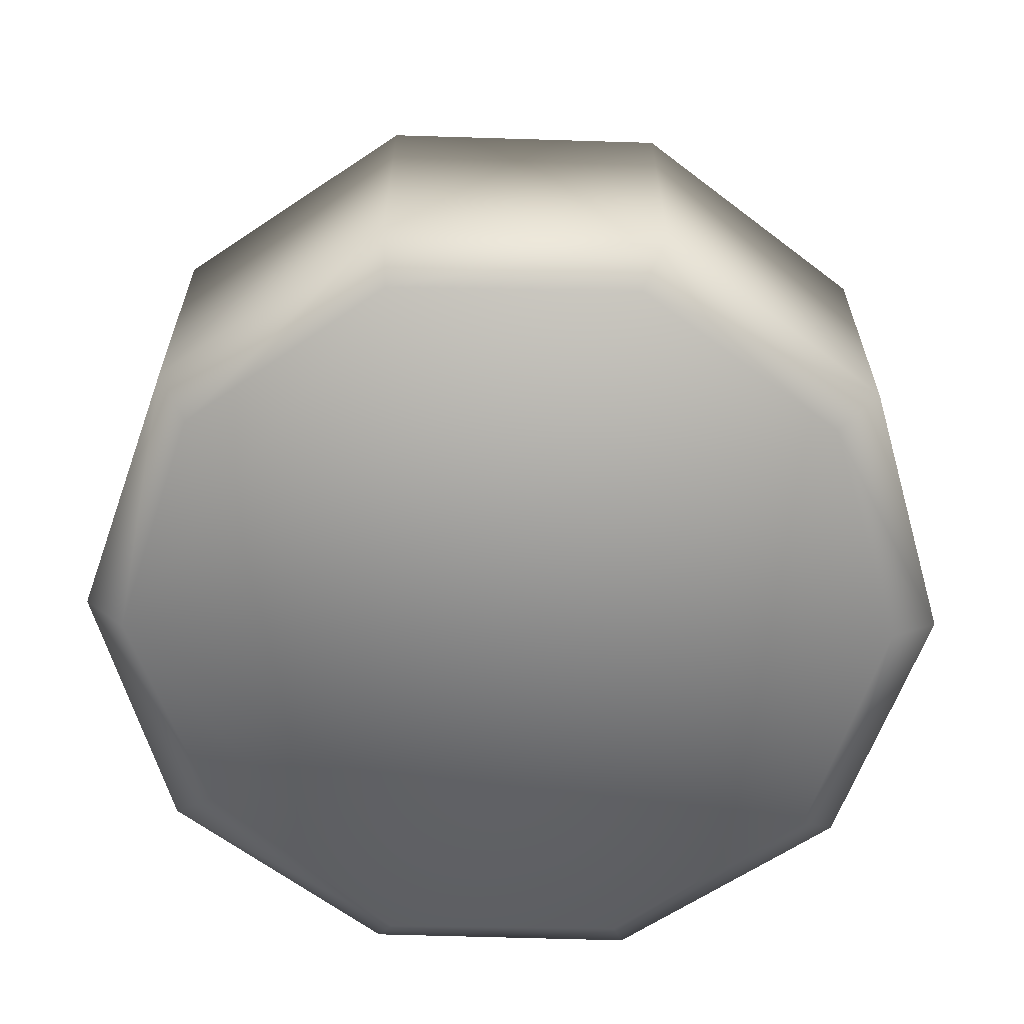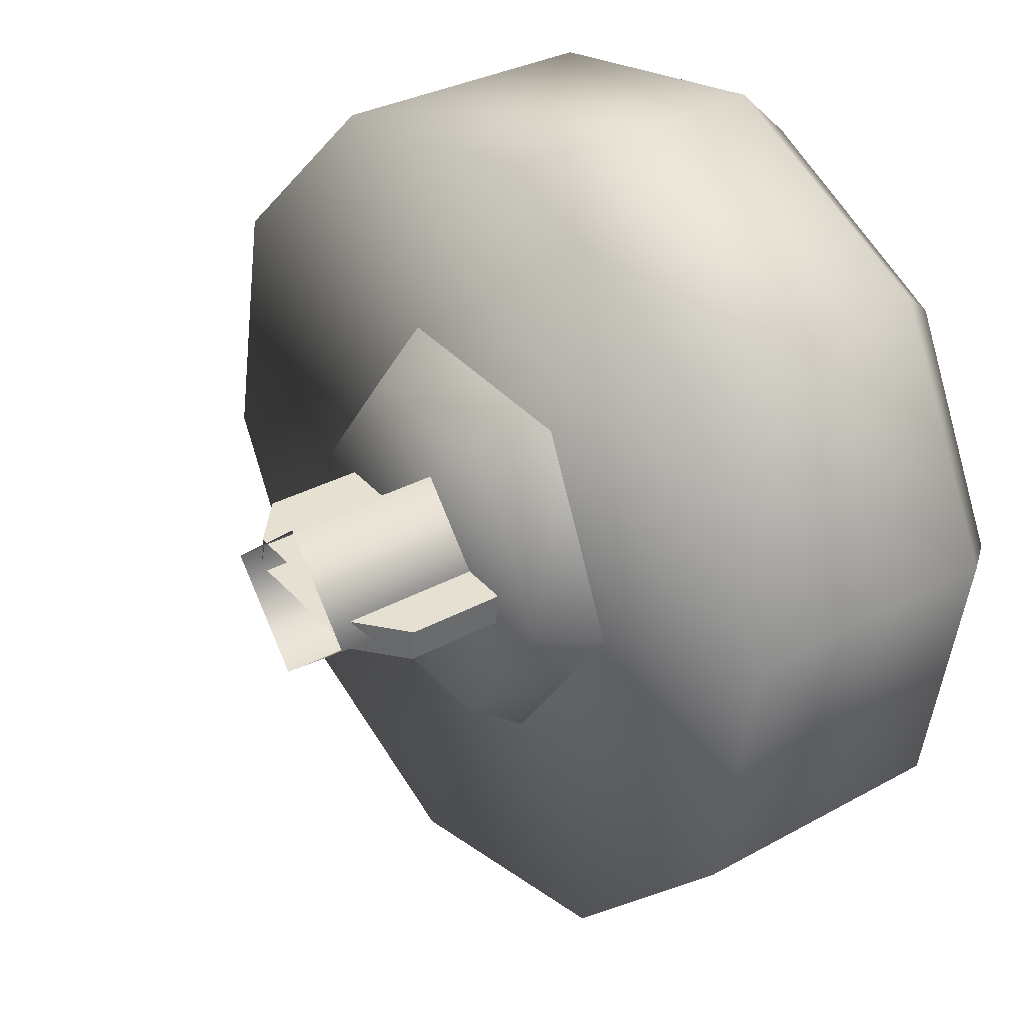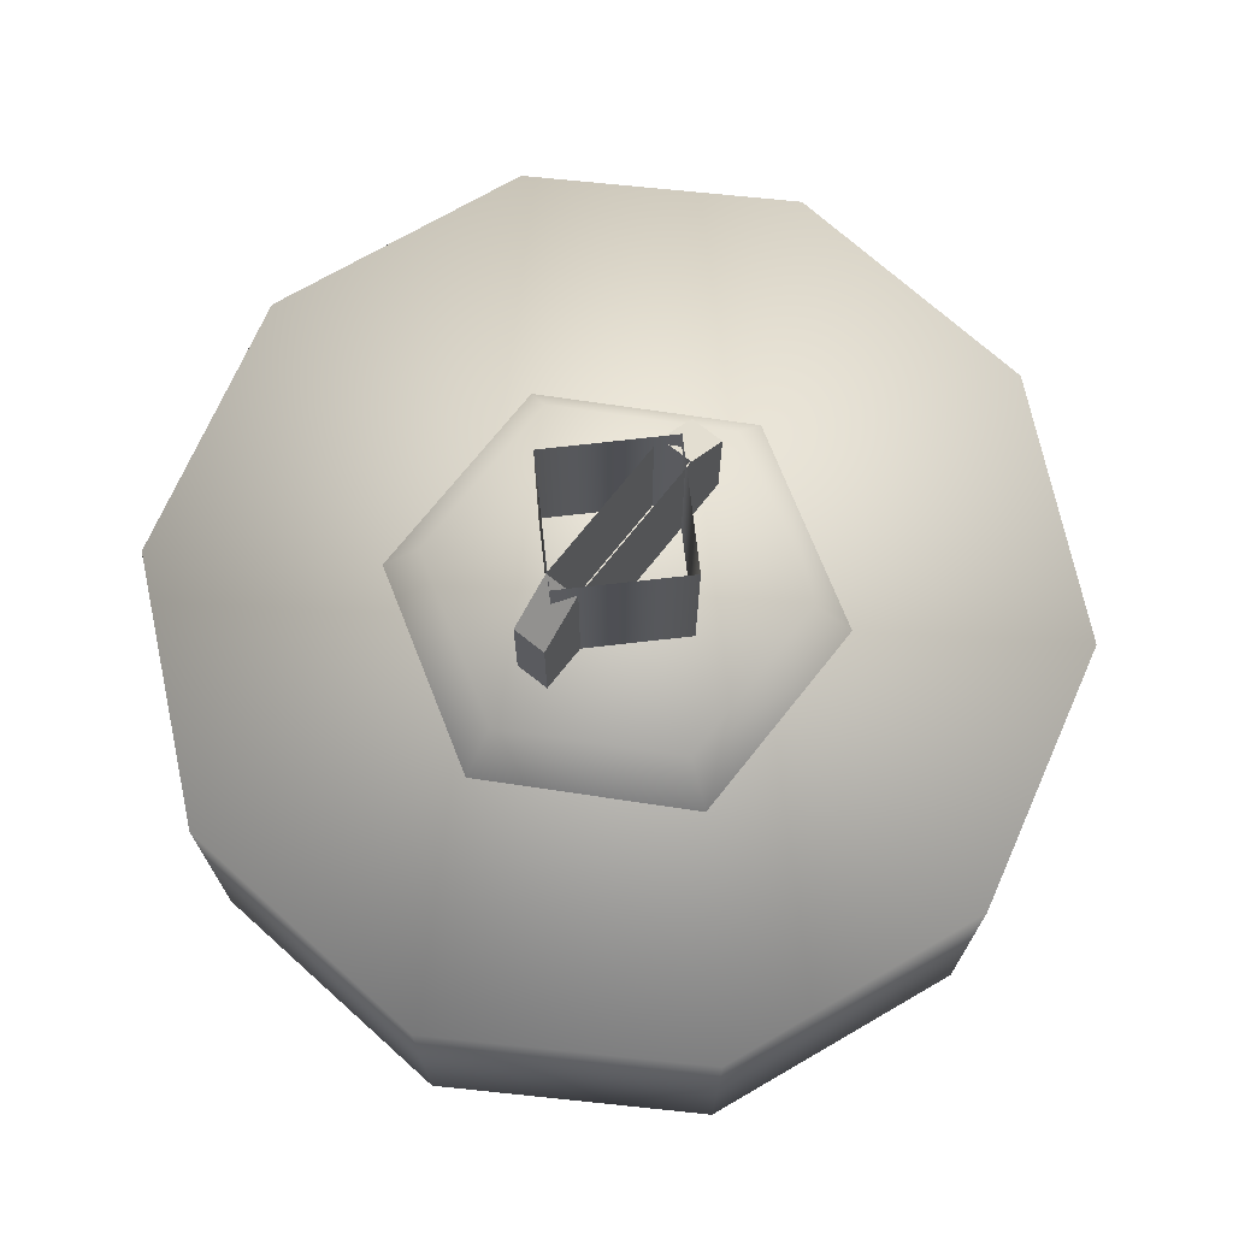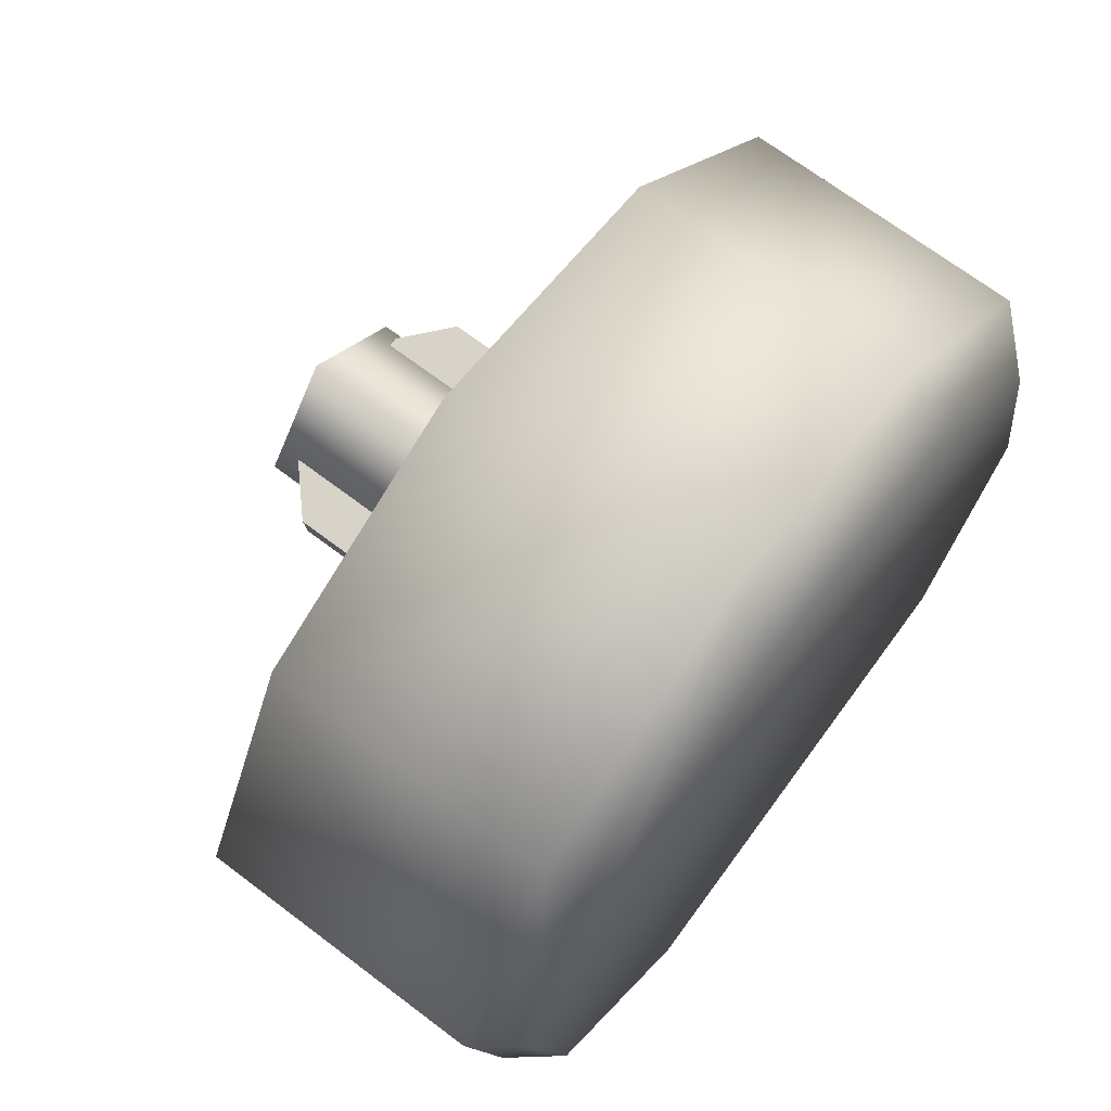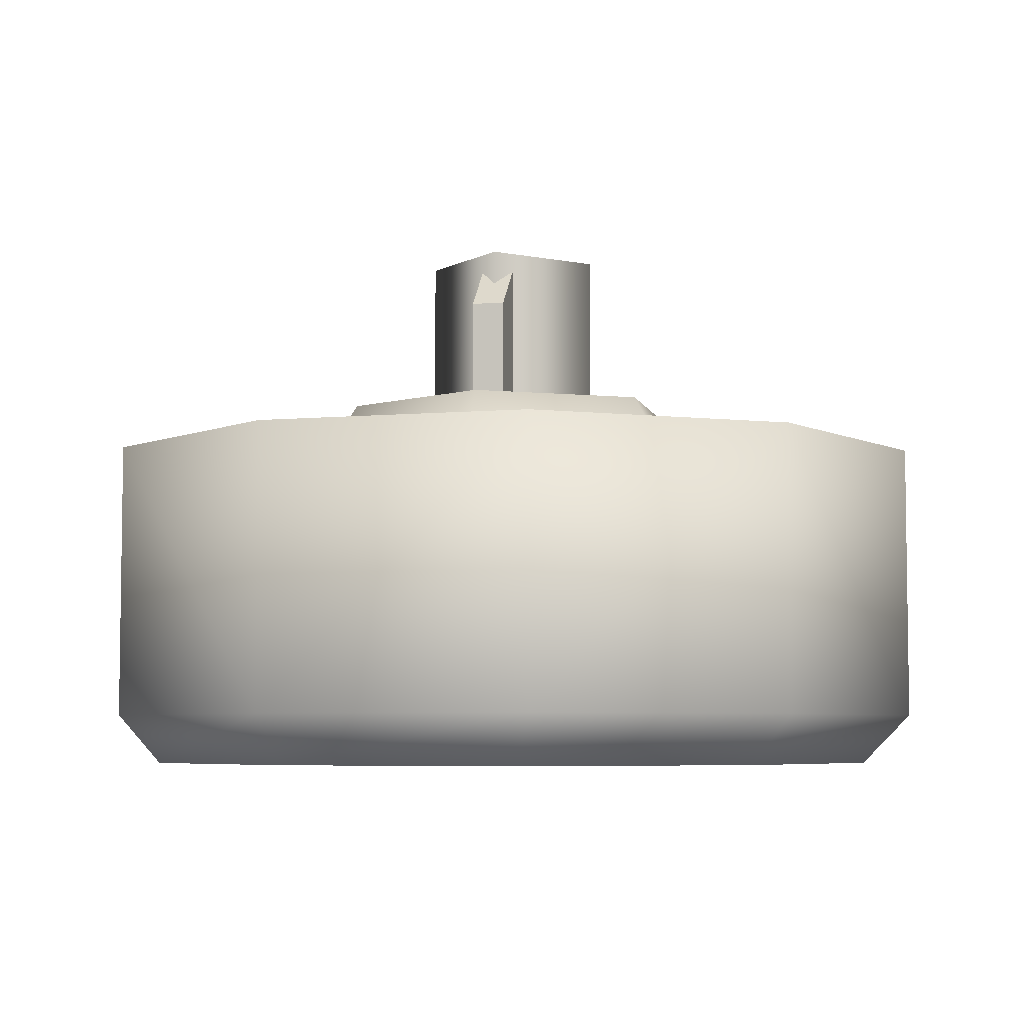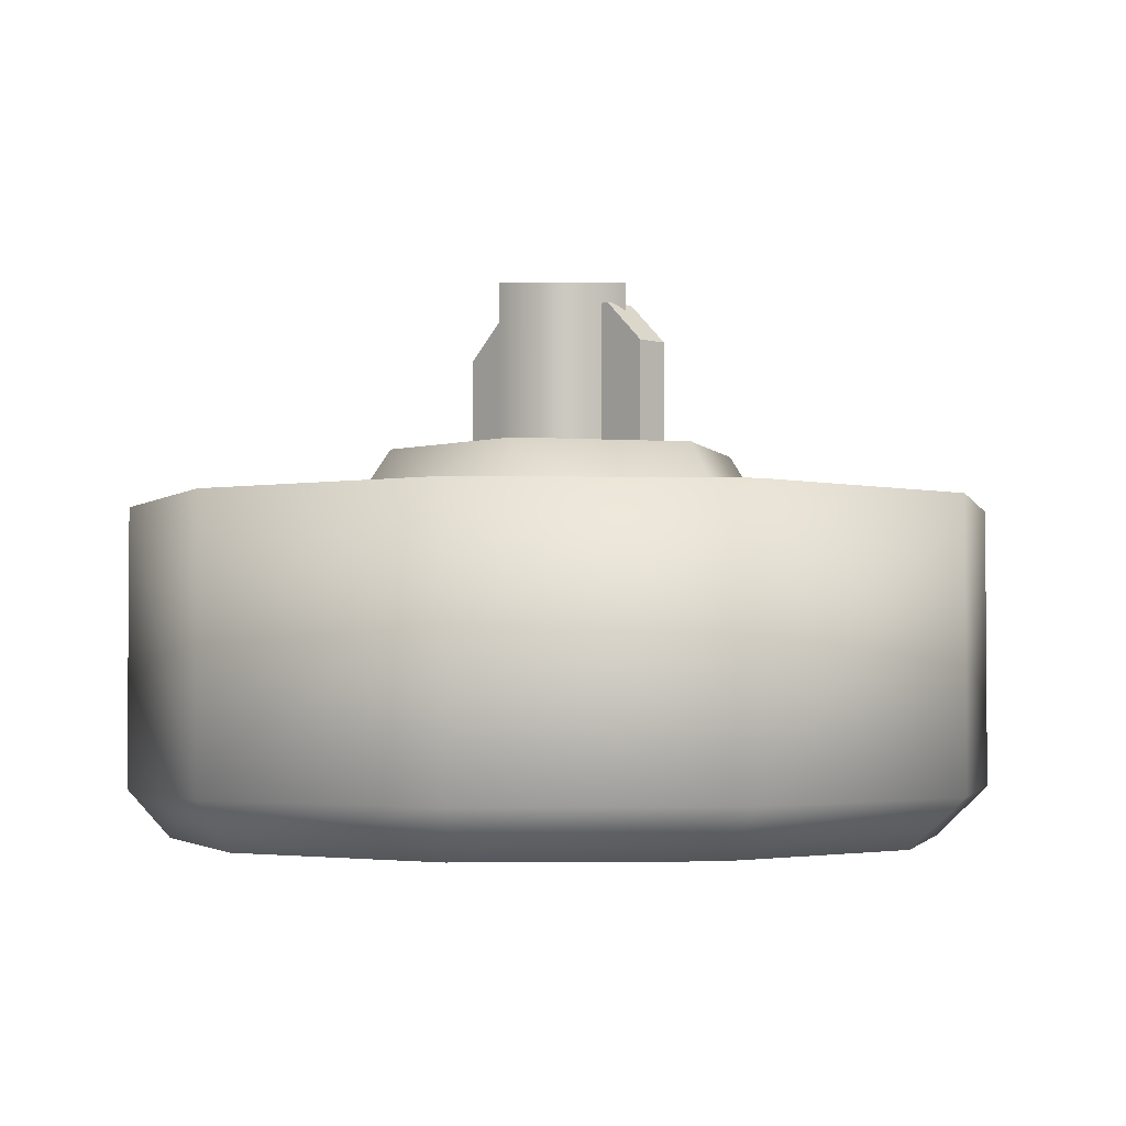
<metadata>
{"format":"obj","ext":"obj","renderer":"f3d","projection":"perspective","resolution":1024,"background":"white","views":[{"elev":-62.8,"azim":113.9,"up":"+Z"},{"elev":31.3,"azim":51.8,"up":"+Y"},{"elev":71.6,"azim":121.6,"up":"+Z"},{"elev":69.0,"azim":127.2,"up":"+Y"},{"elev":-5.5,"azim":95.7,"up":"+Z"},{"elev":-2.7,"azim":-140.9,"up":"+Z"}]}
</metadata>
<code>
g wheel_low_Cylinder.002
v -0.3617 1.821 -1.581
v 0.1163 1.885 -1.581
v 0.5409 1.656 -1.581
v 0.7499 1.222 -1.581
v 0.6635 0.7472 -1.581
v 0.3147 0.4141 -1.581
v -0.1633 0.3496 -1.581
v -0.7969 1.013 -1.581
v -0.3007 1.747 -2.173
v -0.3617 1.821 -2.084
v 0.1261 1.798 -2.173
v 0.1163 1.885 -2.084
v 0.5013 1.588 -2.173
v 0.5409 1.656 -2.084
v 0.6817 1.198 -2.173
v 0.7499 1.222 -2.084
v 0.5982 0.7766 -2.173
v 0.6635 0.7472 -2.084
v 0.2828 0.4845 -2.173
v 0.3147 0.4141 -2.084
v -0.1633 0.3496 -2.084
v -0.6995 1.033 -2.173
v -0.7969 1.013 -2.084
v -0.7105 1.488 -1.581
v -0.7105 1.488 -2.084
v -0.616 1.455 -2.173
v -0.5879 0.5784 -1.581
v -0.5879 0.5784 -2.084
v -0.5192 0.6433 -2.173
v -0.1252 0.4532 -2.159
v -0.429 1.166 -1.615
v -0.3397 1.155 -1.478
v -0.1841 1.493 -1.615
v -0.2684 0.7905 -1.615
v -0.2145 0.8626 -1.478
v 0.1371 0.7419 -1.615
v 0.1017 0.8246 -1.478
v 0.3821 1.069 -1.615
v 0.2927 1.079 -1.478
v 0.2214 1.444 -1.615
v 0.1675 1.372 -1.478
v -0.1487 1.41 -1.478
v 0.1912 1.122 -1.565
v 0.1912 1.122 -1.295
v -0.2441 1.174 -1.565
v 0.1841 1.062 -1.565
v 0.1841 1.062 -1.295
v -0.2513 1.115 -1.565
v -0.2513 1.115 -1.295
v -0.1709 1.105 -1.22
v -0.2441 1.174 -1.295
v -0.1638 1.164 -1.22
v 0.1108 1.131 -1.22
v 0.1037 1.072 -1.22
v -0.1815 1.136 -1.552
v -0.1815 1.136 -1.183
v -0.004522 1.275 -1.552
v -0.04246 0.9594 -1.552
v -0.04246 0.9594 -1.183
v 0.1345 1.098 -1.552
v 0.1345 1.098 -1.183
v -0.004522 1.275 -1.183
g wheel_low_textures
f 3 4 16 14
f 18 5 6 20
f 28 27 8 23
f 6 7 21 20
f 1 2 12 10
f 4 5 18 16
f 12 2 3 14
f 10 12 11 9
f 12 14 13 11
f 14 16 15 13
f 16 18 17 15
f 18 20 19 17
f 19 30 29 22 26 9 11 13 15 17
f 28 23 22 29
f 25 10 9 26
f 24 1 10 25
f 8 24 25 23
f 23 25 26 22
f 21 7 27 28
f 3 2 1 24 8 27 7 6 5 4
f 21 28 29 30
f 20 21 30 19
f 34 35 32 31
f 31 32 42 33
f 36 37 35 34
f 38 39 37 36
f 40 41 39 38
f 33 42 41 40
f 42 32 35 37 39 41
f 47 46 43 44
f 45 51 52 53 44 43
f 49 48 46 47 54 50
f 51 45 48 49
f 49 50 52 51
f 44 53 54 47
f 58 59 56 55
f 55 56 62 57
f 60 61 59 58
f 57 62 61 60

</code>
